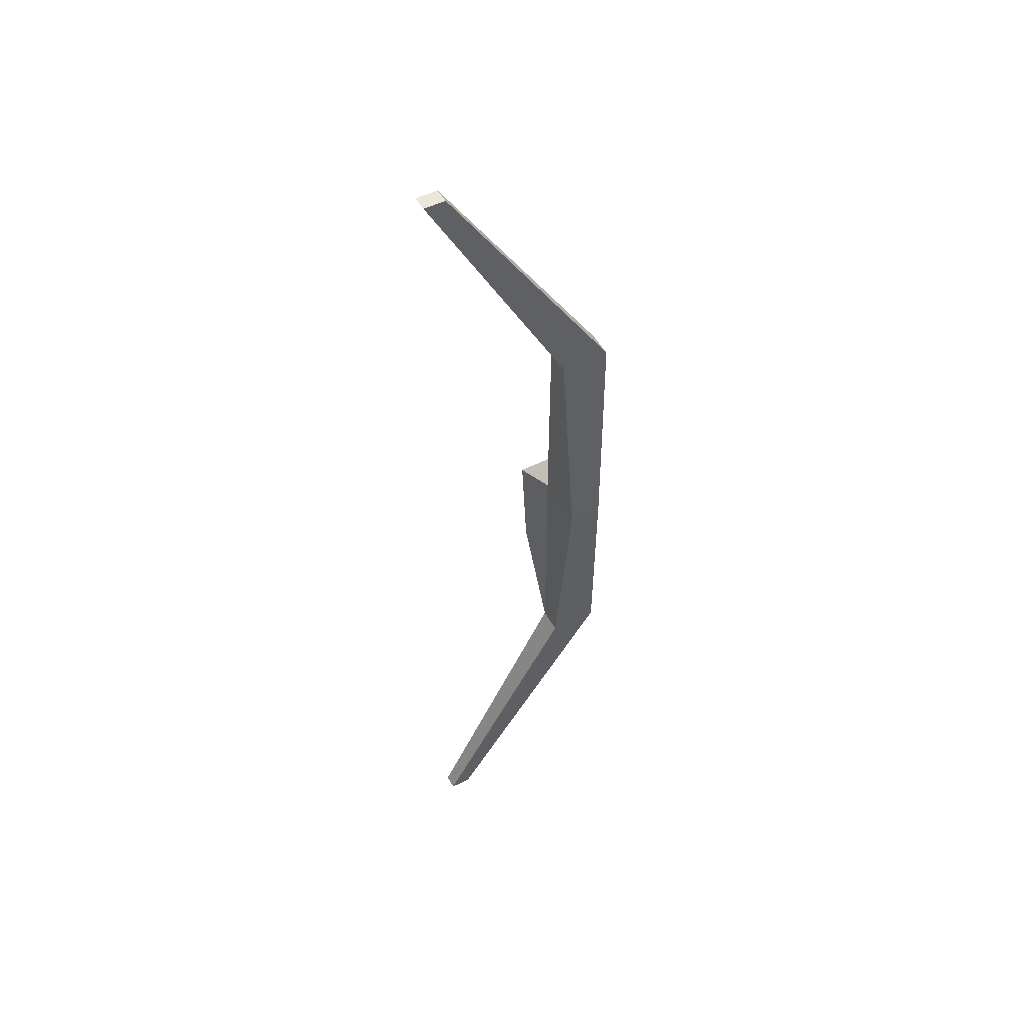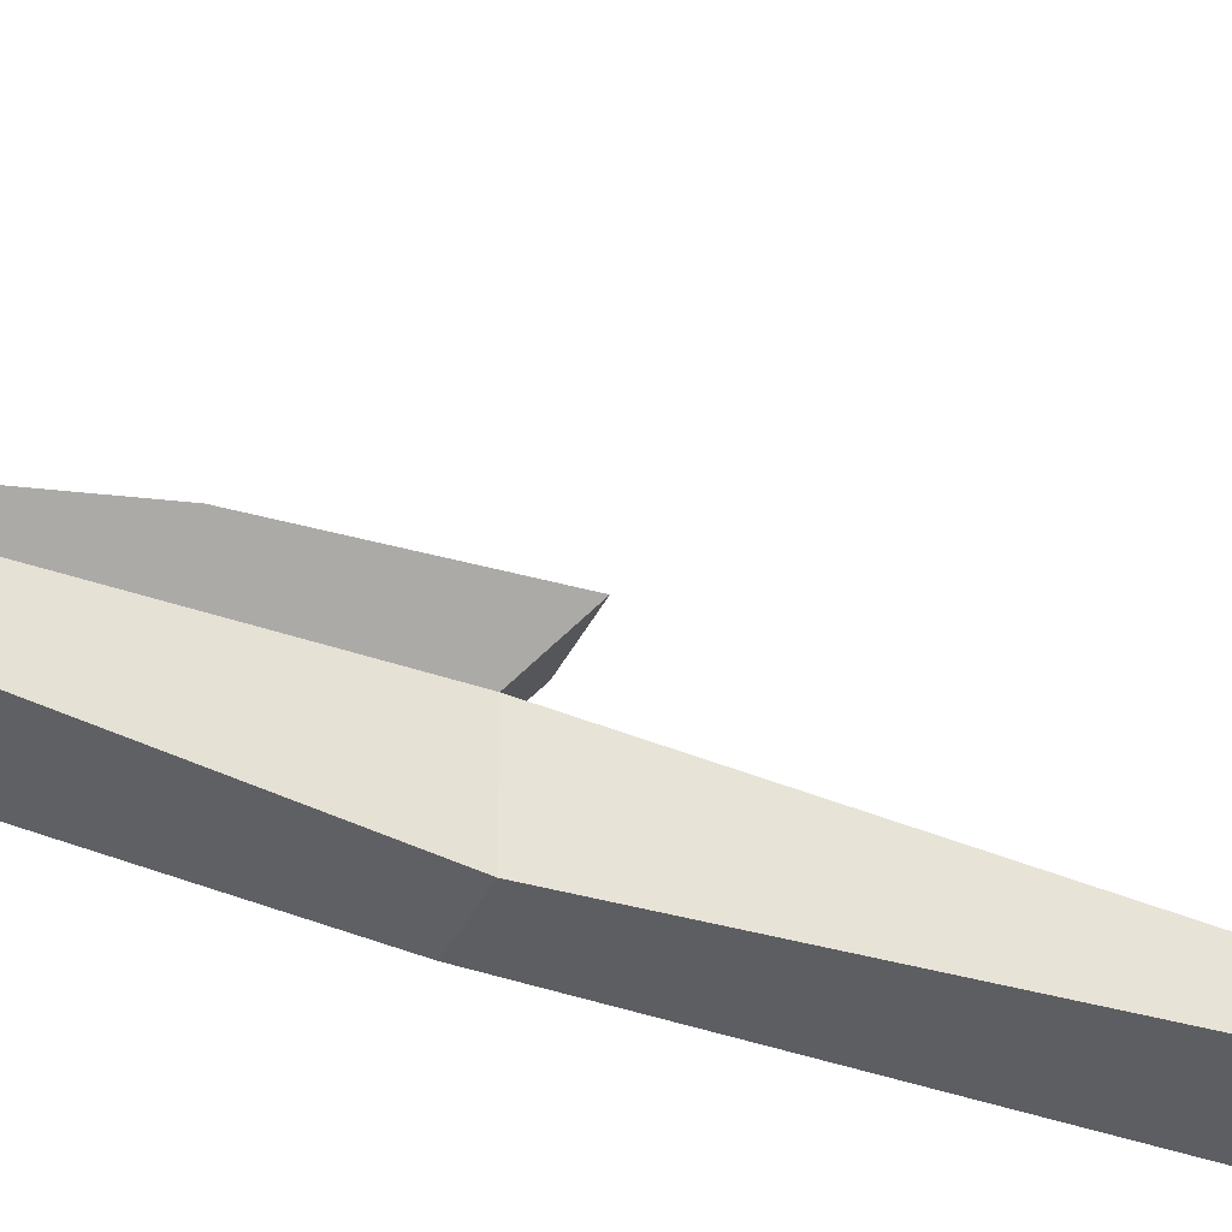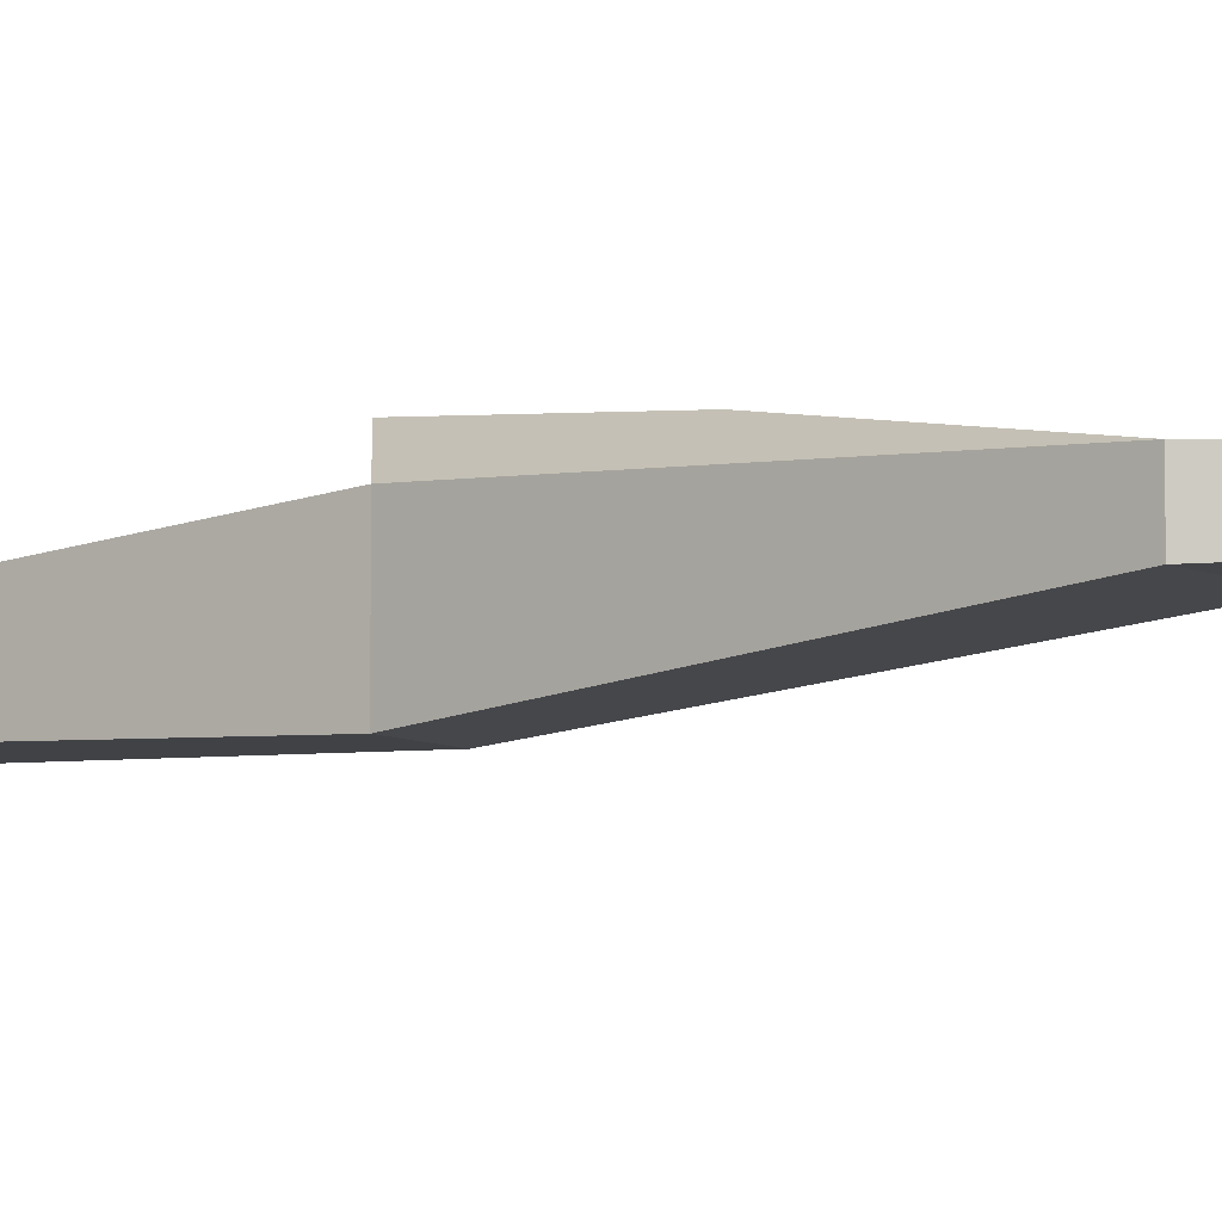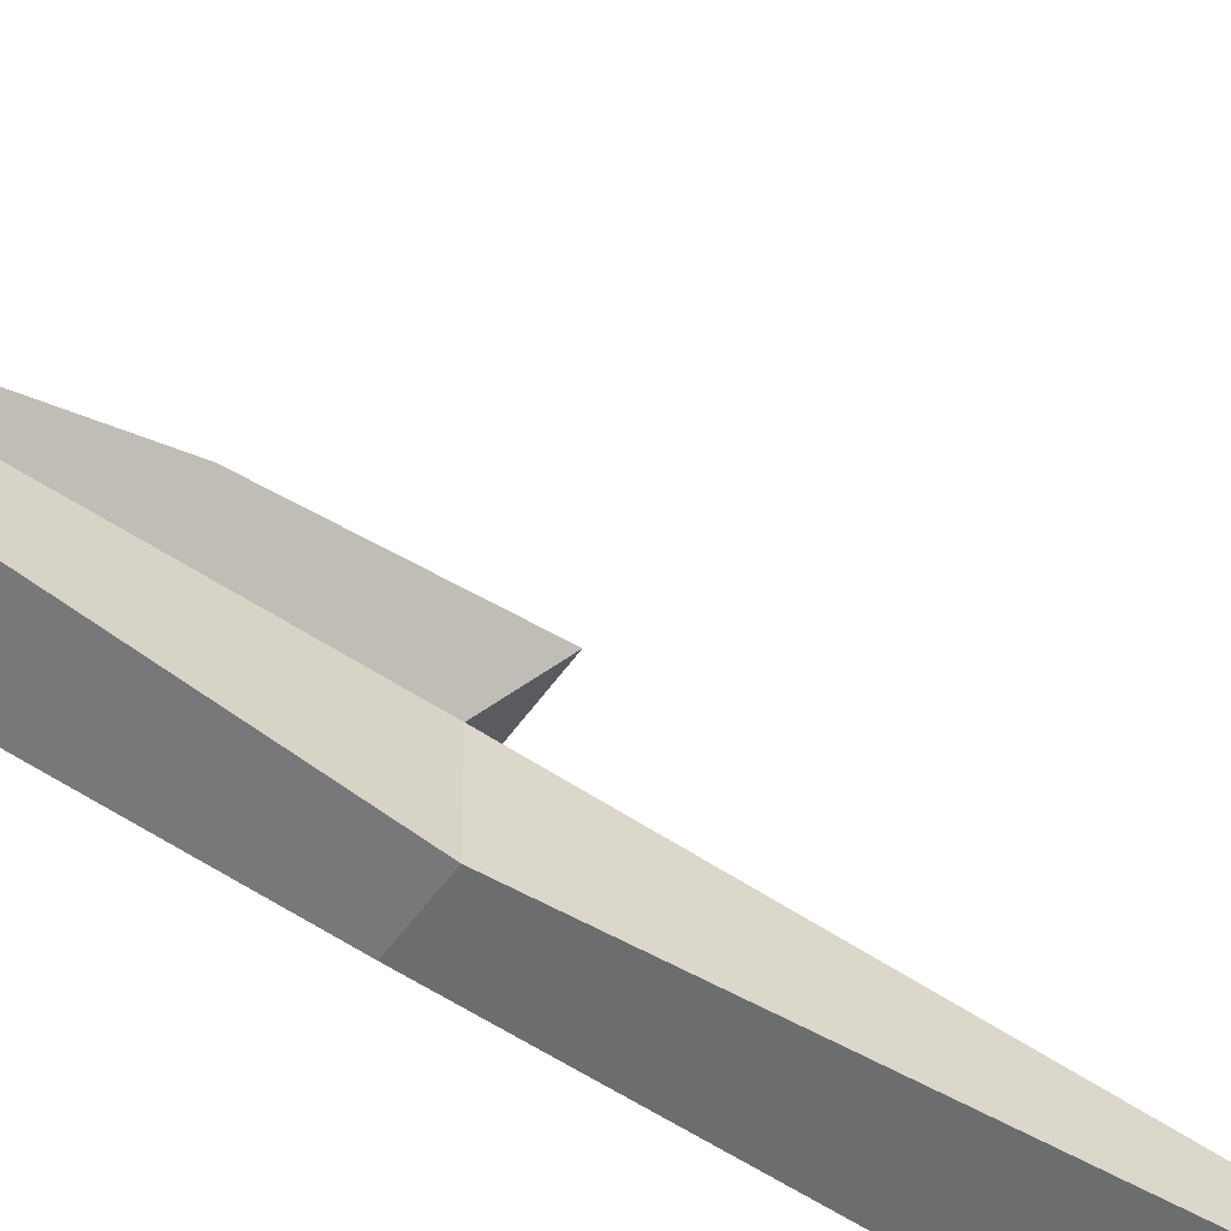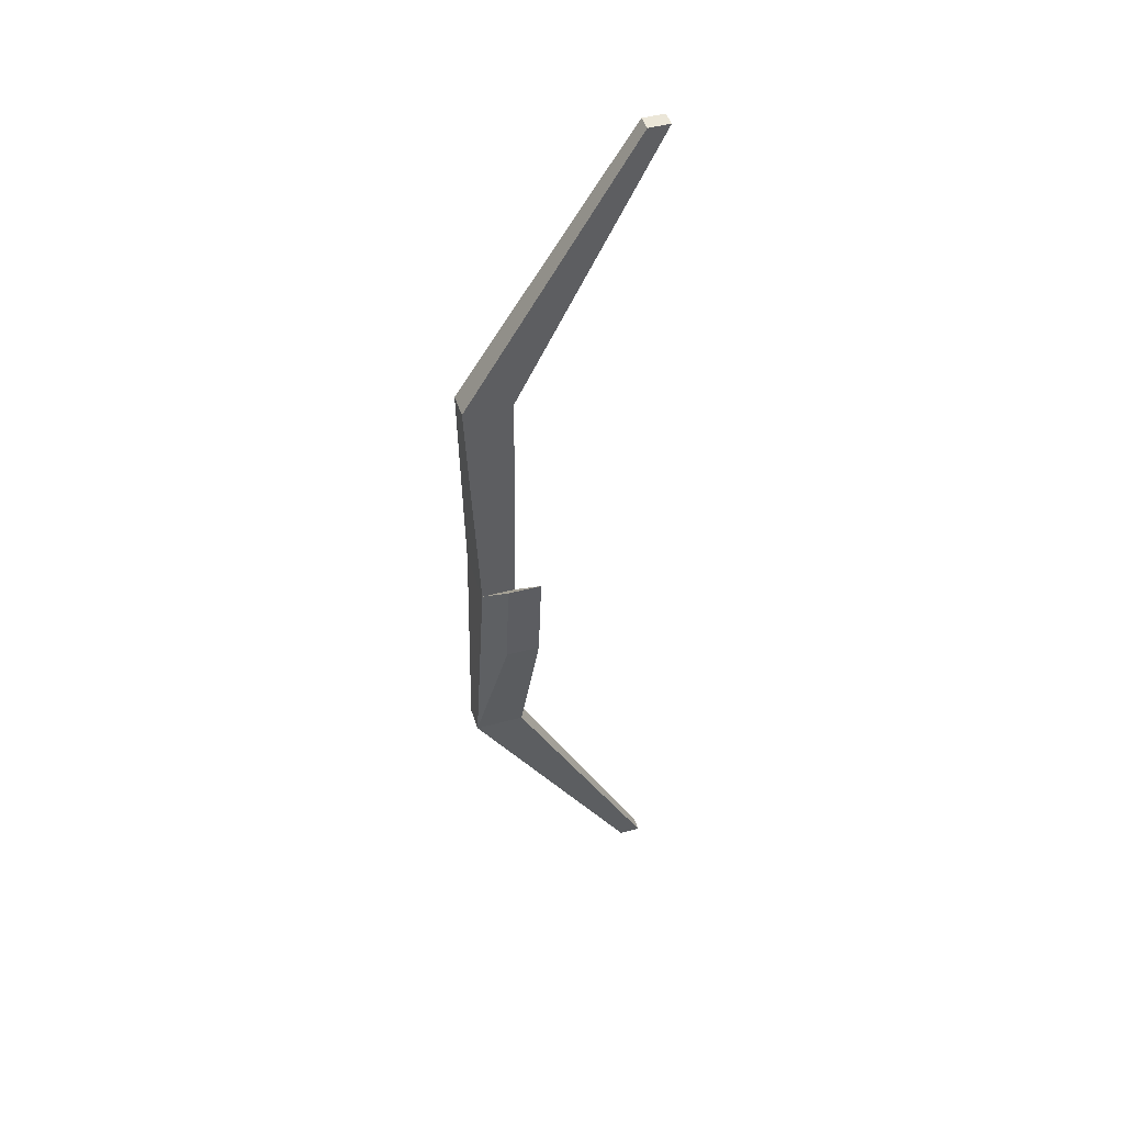
<metadata>
{"format":"obj","ext":"obj","renderer":"f3d","projection":"perspective","resolution":1024,"background":"white","views":[{"elev":51.5,"azim":151.8,"up":"+Y"},{"elev":-41.0,"azim":65.1,"up":"+Z"},{"elev":-8.4,"azim":-50.2,"up":"+Z"},{"elev":-55.7,"azim":55.0,"up":"+Z"},{"elev":46.5,"azim":-17.2,"up":"+Y"}]}
</metadata>
<code>
g default
v -0.1318 -0.006483 0.1543
v 0.05376 -0.006483 0.1543
v -0.1757 -1.238 0.07149
v 0.09767 -1.238 0.07149
v -0.1757 -1.238 -0.07149
v 0.09767 -1.238 -0.07149
v -0.1318 -0.006483 -0.1543
v 0.05376 -0.006483 -0.1543
v 0.7697 -2.73 0.04243
v 0.8887 -2.73 0.04243
v 0.8887 -2.73 -0.04243
v 0.7697 -2.73 -0.04243
v -0.1757 1.274 0.07149
v 0.09767 1.274 0.07149
v -0.1757 1.274 -0.07149
v 0.09767 1.274 -0.07149
v 0.7697 2.766 0.04243
v 0.8887 2.766 0.04243
v 0.8887 2.766 -0.04243
v 0.7697 2.766 -0.04243
v -0.01375 0.09521 0.2634
v -0.01639 -0.4688 0.2112
v 0.1706 -0.4697 0.2113
v 0.1733 0.09432 0.2635
g pCube3
f 21 22 23 24
f 9 12 11 10
f 5 7 8 6
f 7 1 2 8
f 2 4 6 8
f 7 5 3 1
f 3 9 10 4
f 4 10 11 6
f 6 11 12 5
f 5 12 9 3
f 1 2 14 13
f 17 18 19 20
f 15 16 8 7
f 7 8 2 1
f 2 8 16 14
f 7 1 13 15
f 13 14 18 17
f 14 16 19 18
f 16 15 20 19
f 15 13 17 20
f 1 3 22 21
f 3 4 23 22
f 4 2 24 23
f 2 1 21 24

</code>
